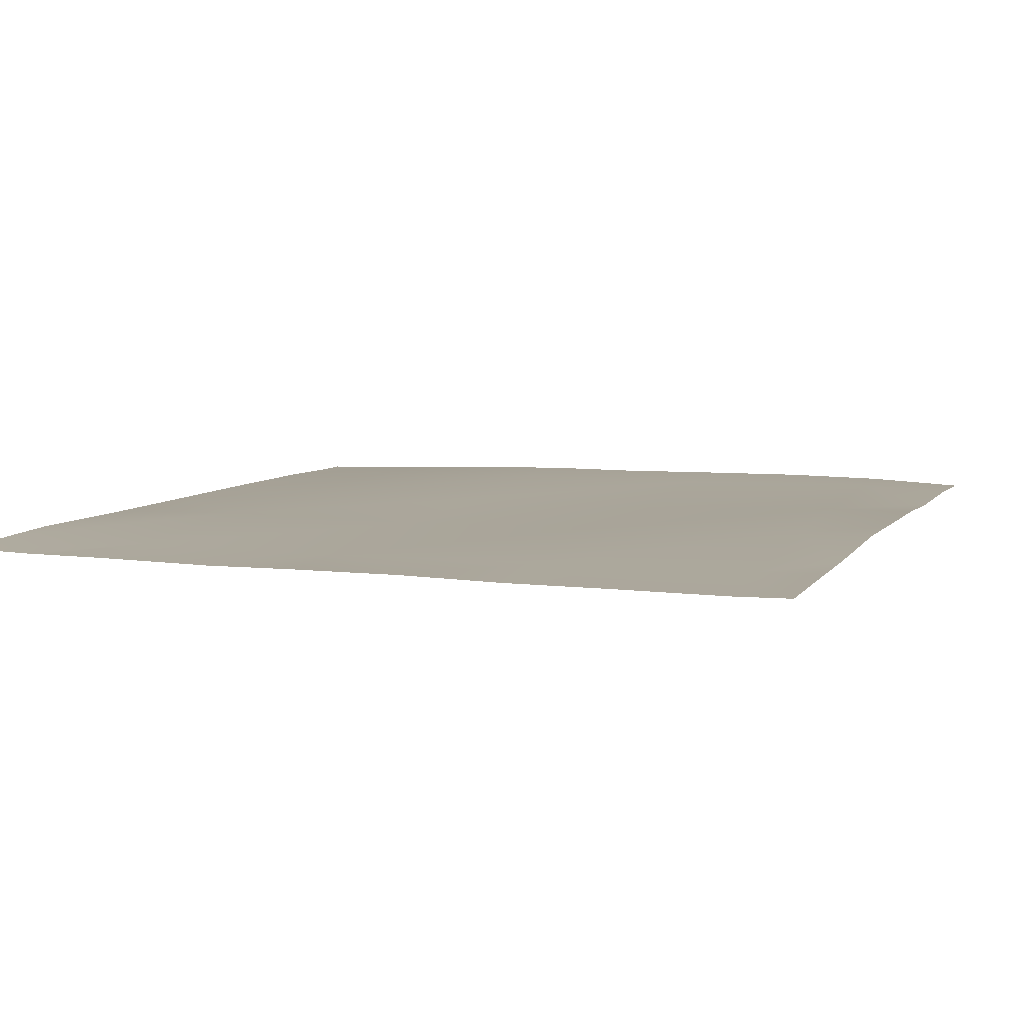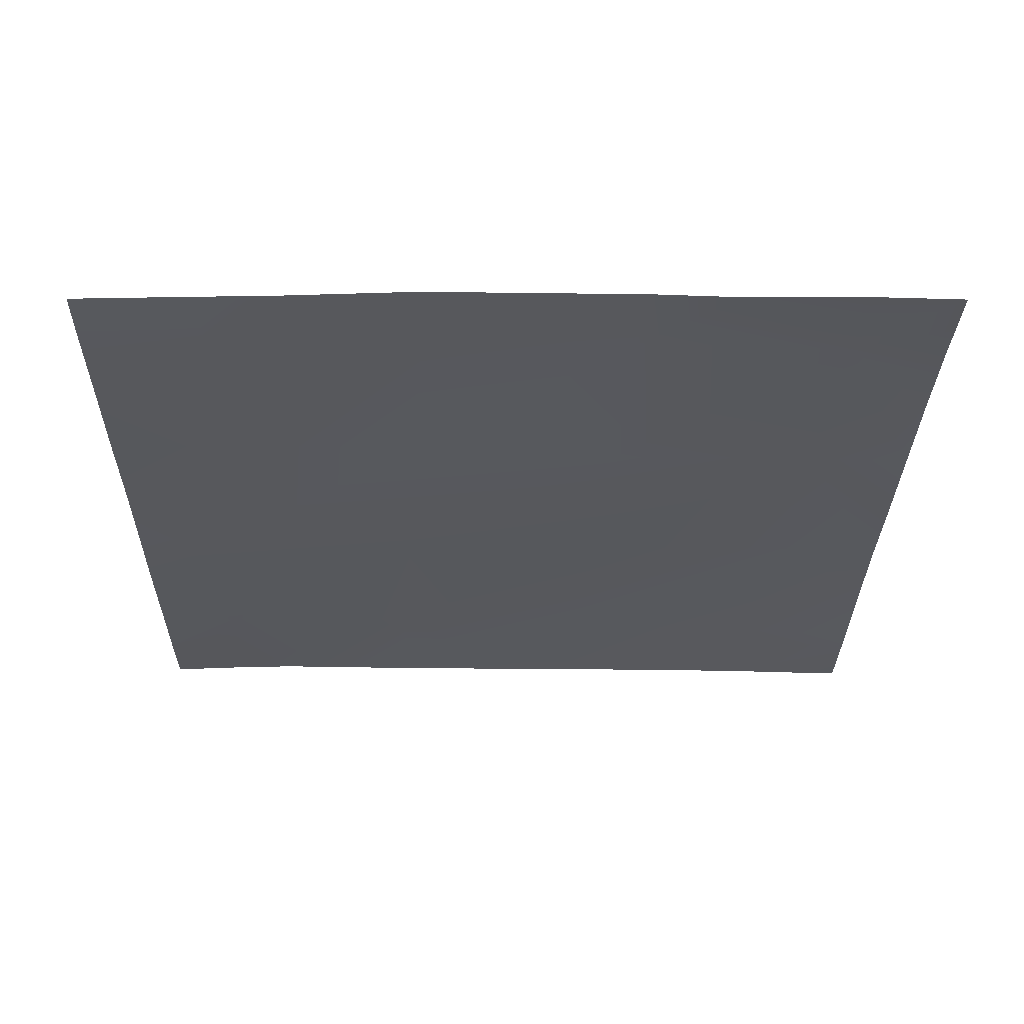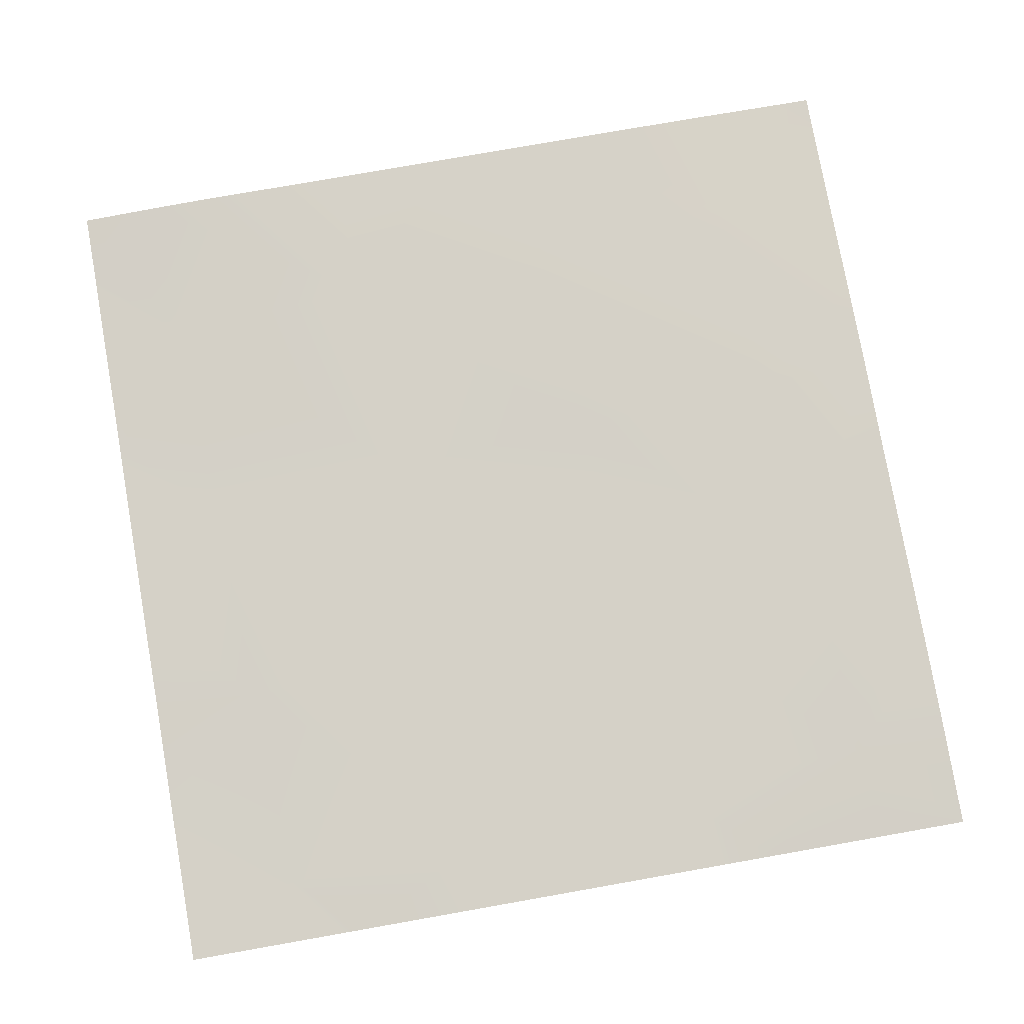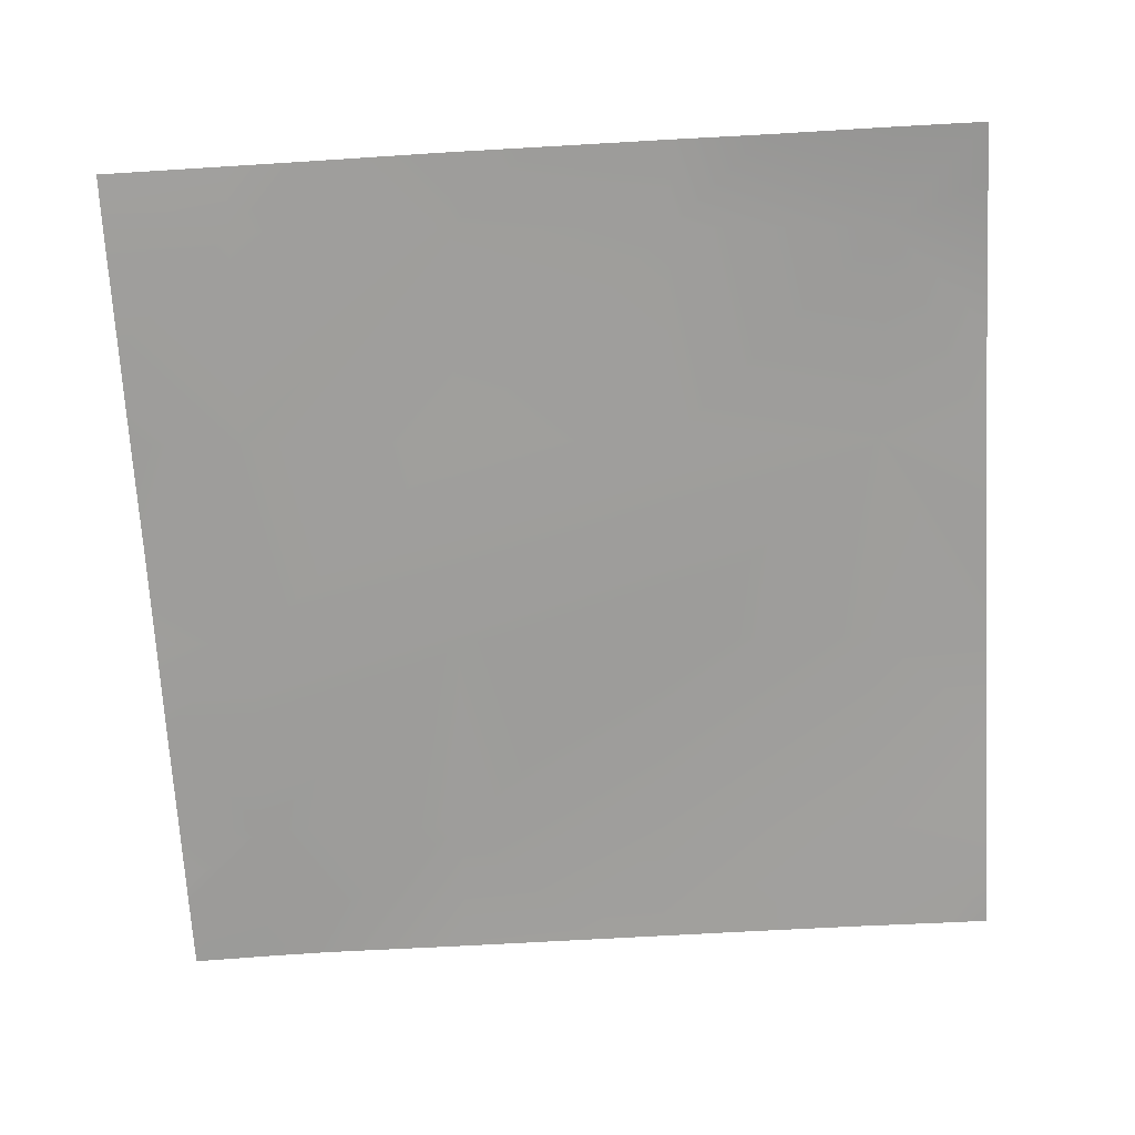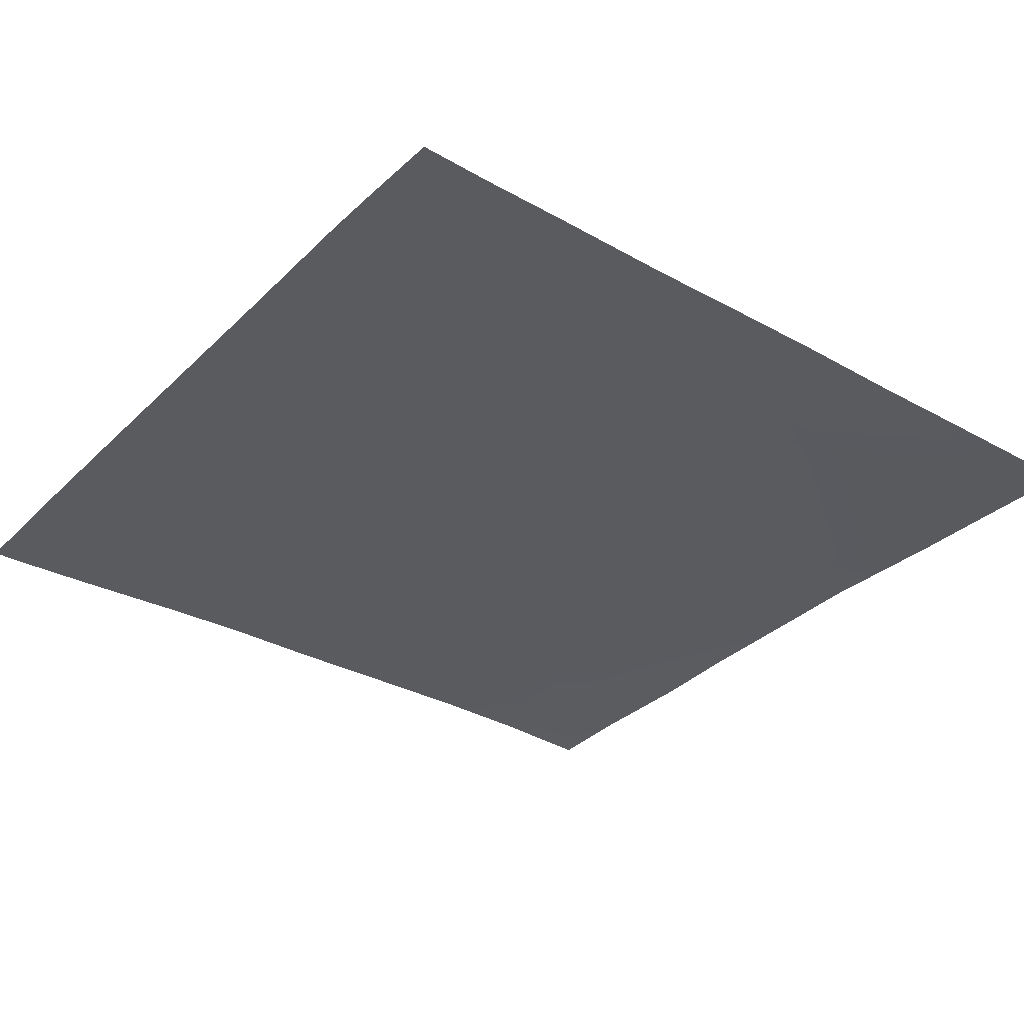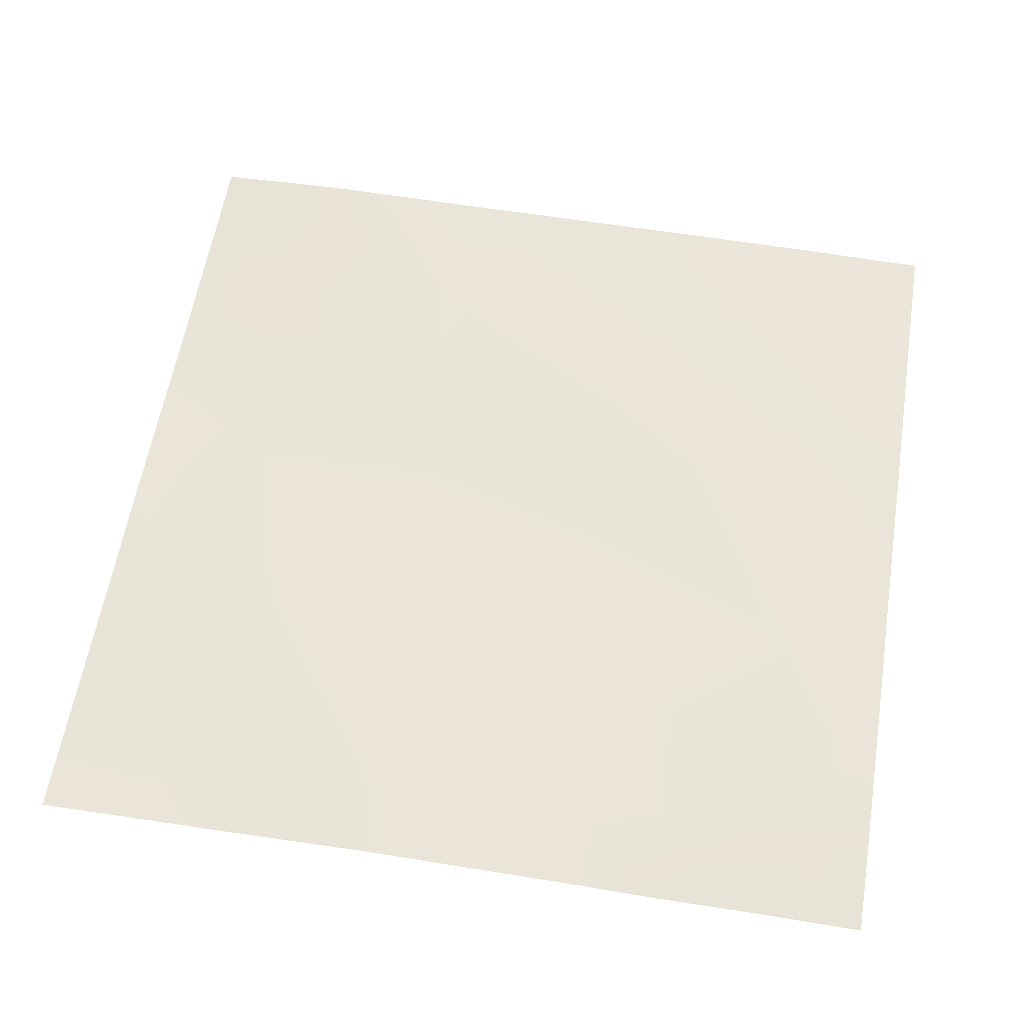
<metadata>
{"format":"obj","ext":"obj","renderer":"f3d","projection":"perspective","resolution":1024,"background":"white","views":[{"elev":7.2,"azim":111.2,"up":"+Y"},{"elev":-28.4,"azim":179.1,"up":"+Y"},{"elev":79.2,"azim":170.0,"up":"+Y"},{"elev":-70.2,"azim":-176.7,"up":"+Y"},{"elev":-33.3,"azim":52.4,"up":"+Y"},{"elev":59.5,"azim":-170.6,"up":"+Y"}]}
</metadata>
<code>
v -1792 9.771 512
v -1763 11.63 541.1
v -1765 10.33 512
v -1792 9.92 515.4
v -1661 10.68 512
v -1636 10.73 534.4
v -1637 10.83 512
v -1593 8.893 512
v -1572 7.912 531
v -1573 8.406 512
v -1701 10.64 512
v -1728 9.853 512
v -1700 10.65 537.7
v -1792 10.49 640.4
v -1760 10.82 604.9
v -1792 11.03 606.6
v -1792 11.44 572.9
v -1792 11.11 542.6
v -1696 8.613 601.6
v -1569 7.474 594.8
v -1536 7.204 516.3
v -1536 6.89 529.1
v -1536 7.308 512
v -1536 6.89 563.4
v -1632 9.808 598.2
v -1693 9.167 665.4
v -1565 6.989 658.6
v -1536 6.722 593.1
v -1536 7.137 624.2
v -1629 8.611 662
v -1757 10.85 668.7
v -1689 9.218 729.2
v -1626 9.332 725.8
v -1536 6.893 657.1
v -1536 6.473 685
v -1562 7.439 722.5
v -1792 9.709 697.8
v -1753 9.053 732.6
v -1792 10.49 670.6
v -1792 10.49 528.4
v -1751 7.972 768
v -1792 7.393 758.6
v -1782 7.321 768
v -1792 7.721 748.2
v -1792 8.151 734.6
v -1687 8.253 768
v -1714 8.219 768
v -1792 7.313 768
v -1664 8.264 768
v -1559 8.152 768
v -1579 8.709 768
v -1536 6.776 721.1
v -1536 6.74 740.2
v -1536 6.73 745.7
v -1623 8.306 768
v -1536 7.13 768
f 1 2 3
f 1 4 2
f 5 6 7
f 8 9 10
f 11 12 13
f 14 15 16
f 17 2 18
f 13 2 19
f 12 2 13
f 12 3 2
f 9 6 20
f 8 6 9
f 8 7 6
f 21 9 22
f 21 10 9
f 21 23 10
f 22 9 24
f 6 11 13
f 6 5 11
f 6 13 25
f 19 15 26
f 15 19 2
f 20 25 27
f 25 20 6
f 20 24 9
f 20 28 24
f 28 20 29
f 13 19 25
f 25 19 30
f 16 2 17
f 16 15 2
f 26 31 32
f 15 31 26
f 25 30 27
f 26 30 19
f 26 33 30
f 34 27 35
f 29 27 34
f 29 20 27
f 30 36 27
f 31 37 38
f 31 39 37
f 39 15 14
f 39 31 15
f 18 2 40
f 40 2 4
f 41 42 43
f 41 44 42
f 44 38 45
f 44 41 38
f 45 38 37
f 38 32 31
f 46 38 47
f 46 32 38
f 48 43 42
f 41 47 38
f 49 32 46
f 49 33 32
f 50 33 51
f 50 36 33
f 33 36 30
f 35 36 52
f 35 27 36
f 53 36 54
f 53 52 36
f 55 51 33
f 56 36 50
f 56 54 36
f 49 55 33
f 26 32 33

</code>
